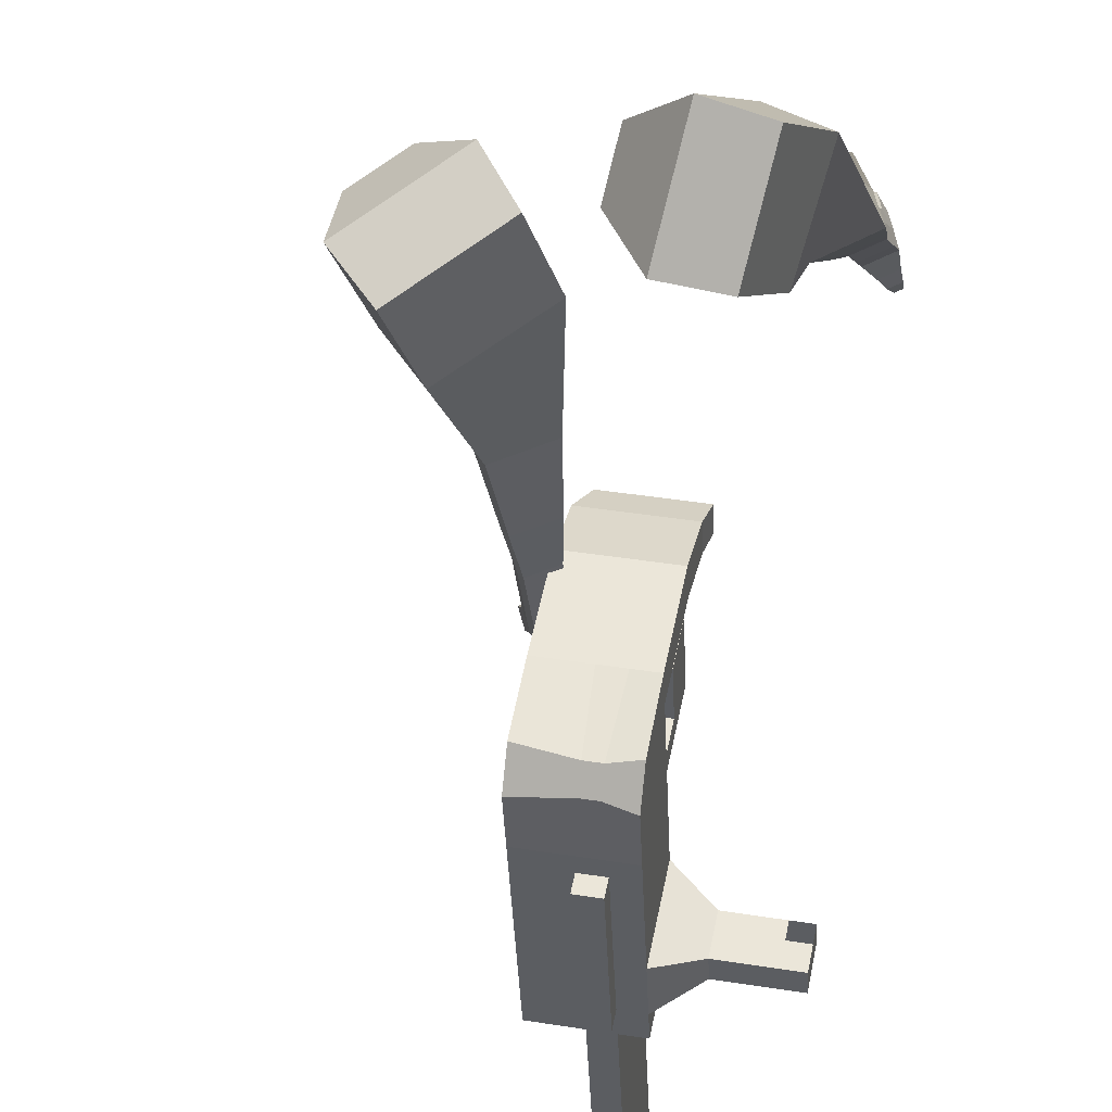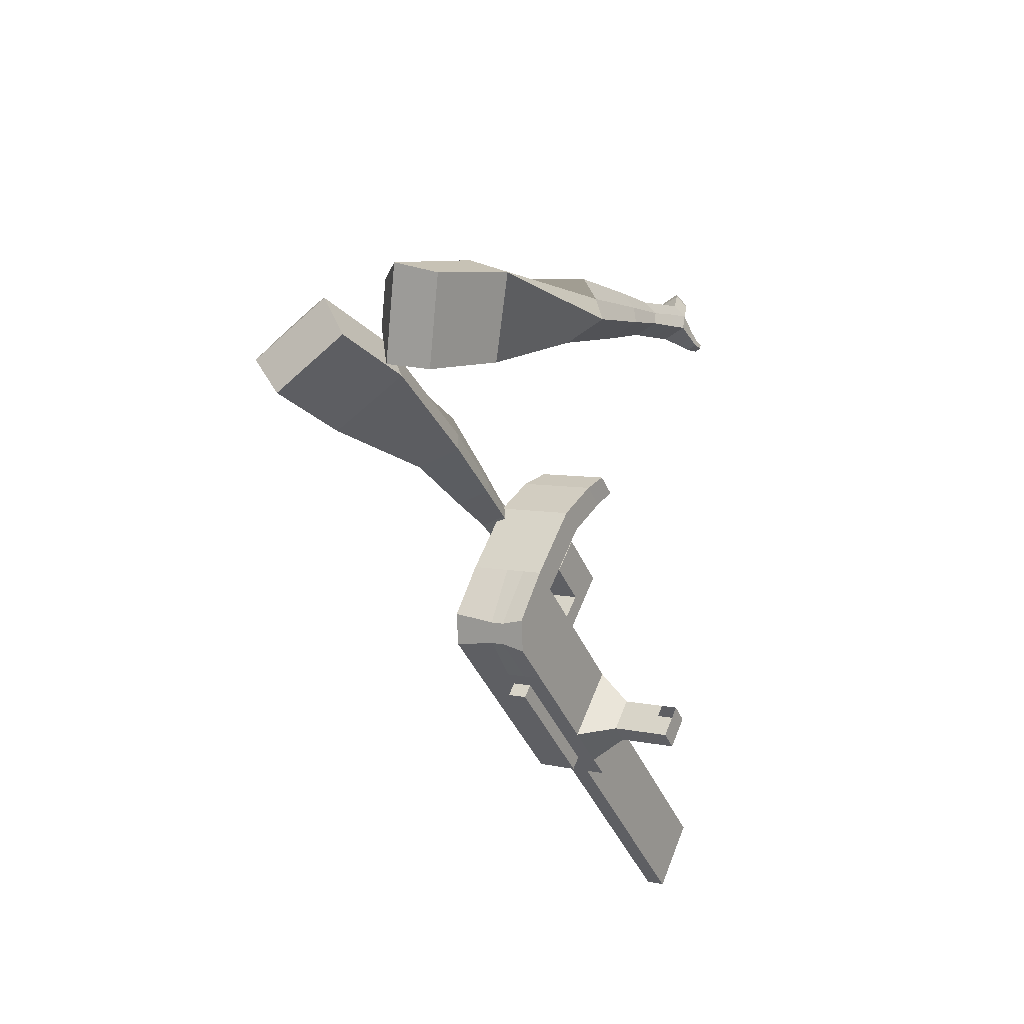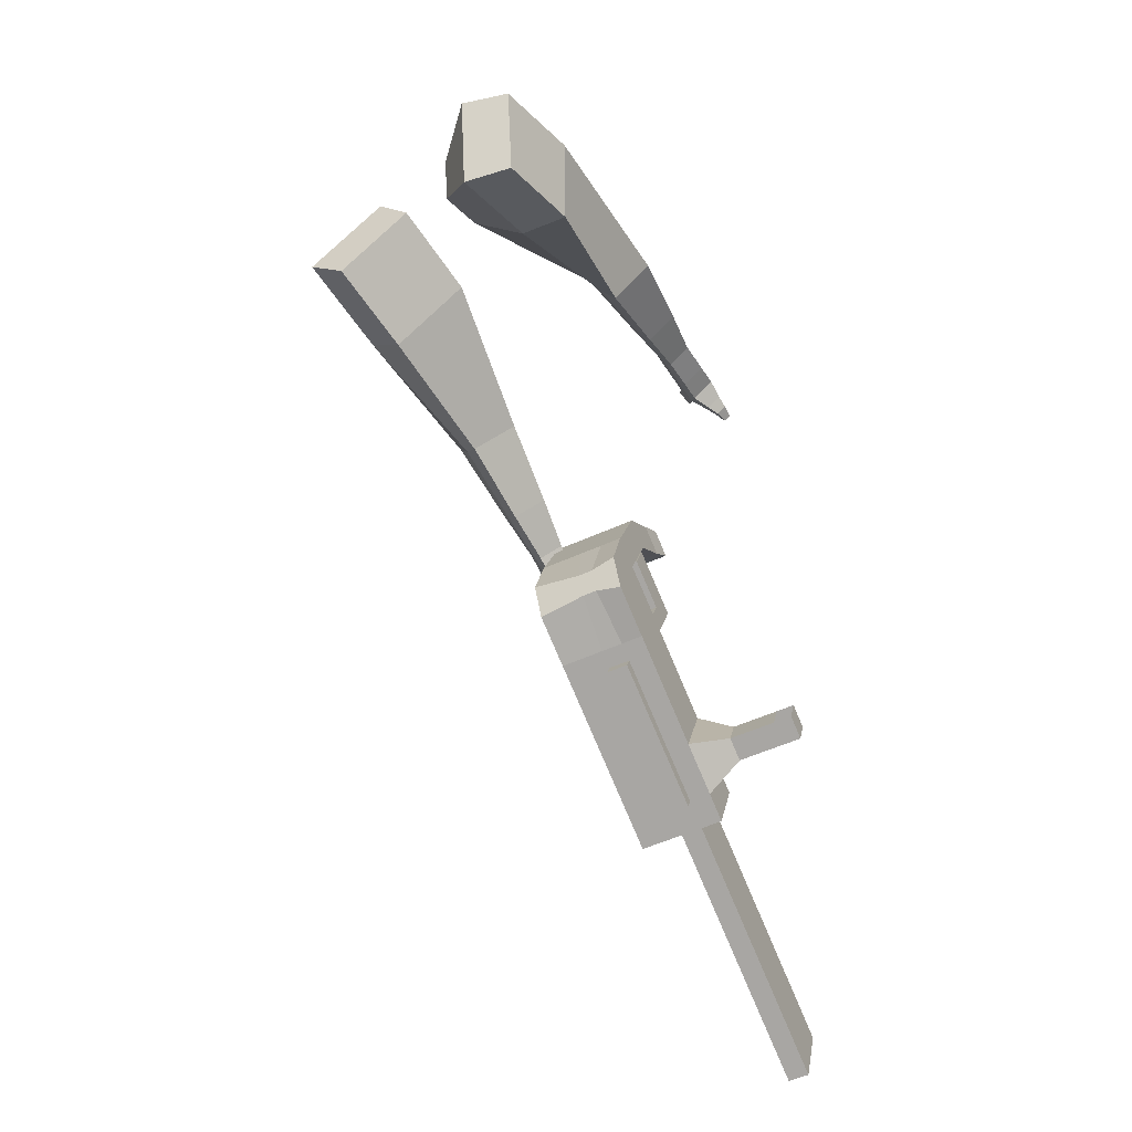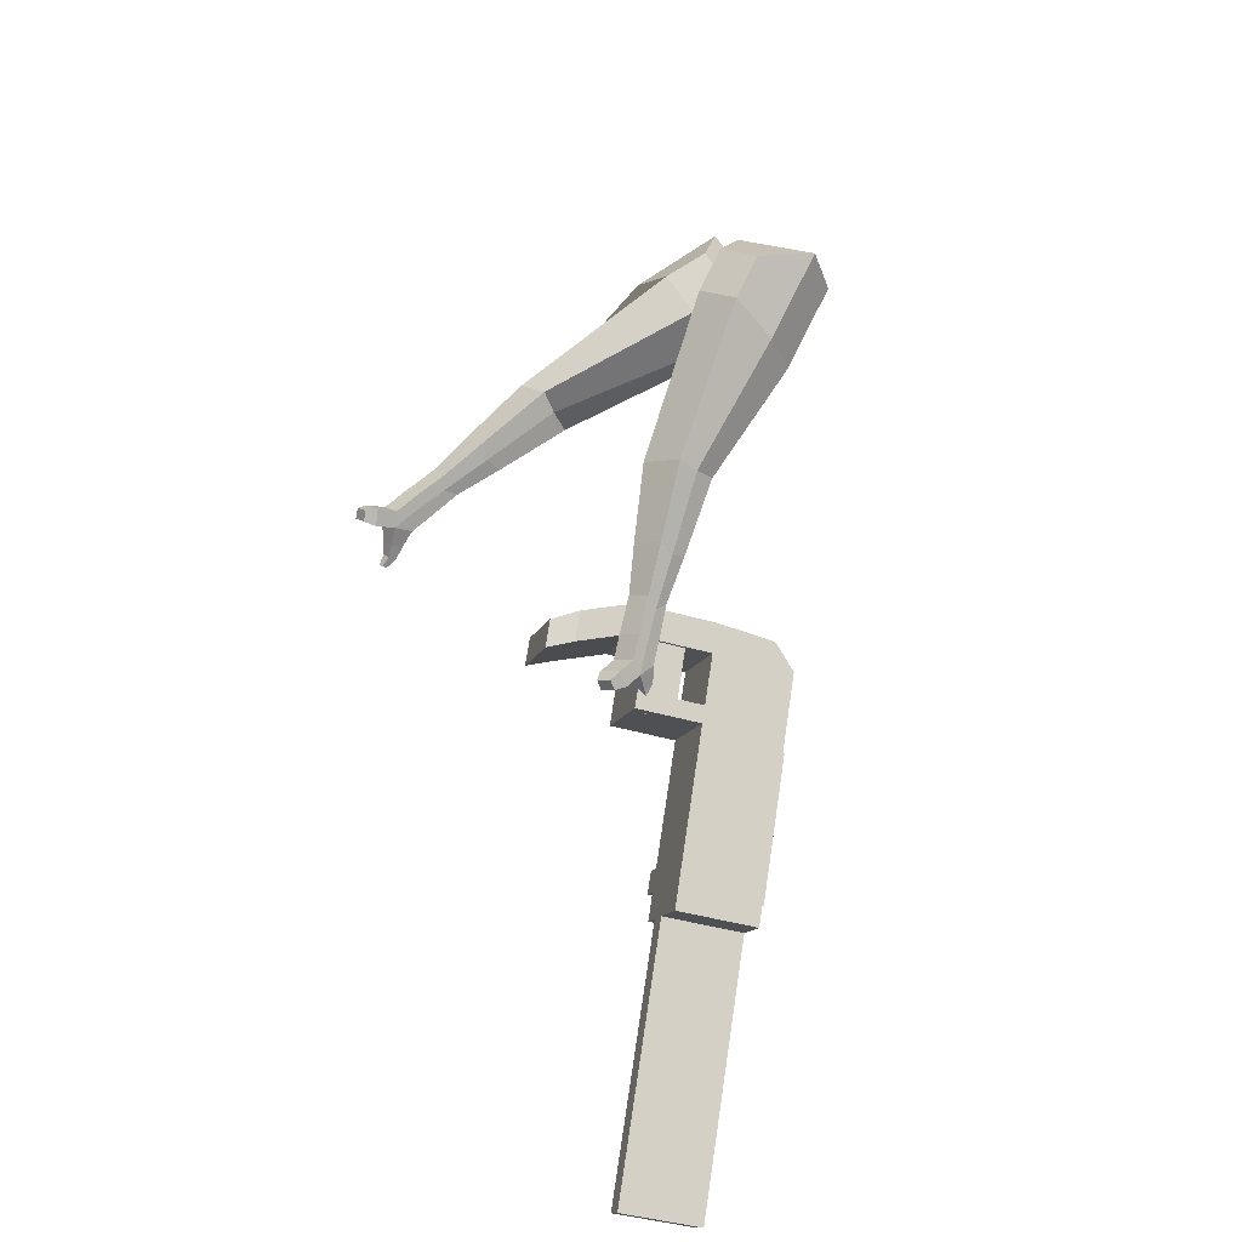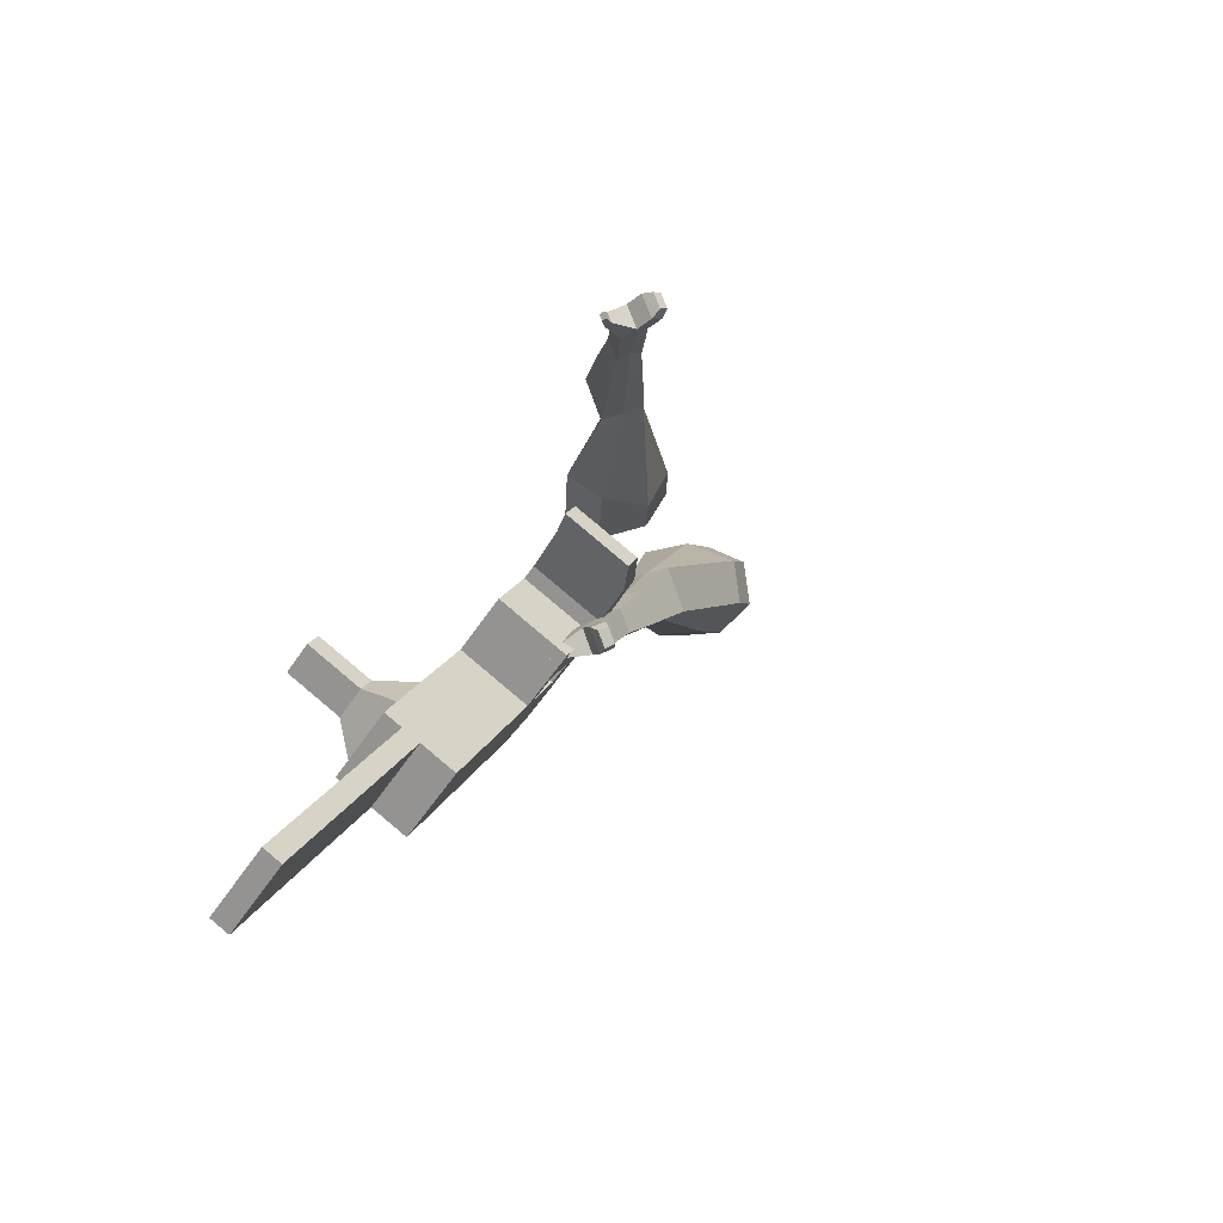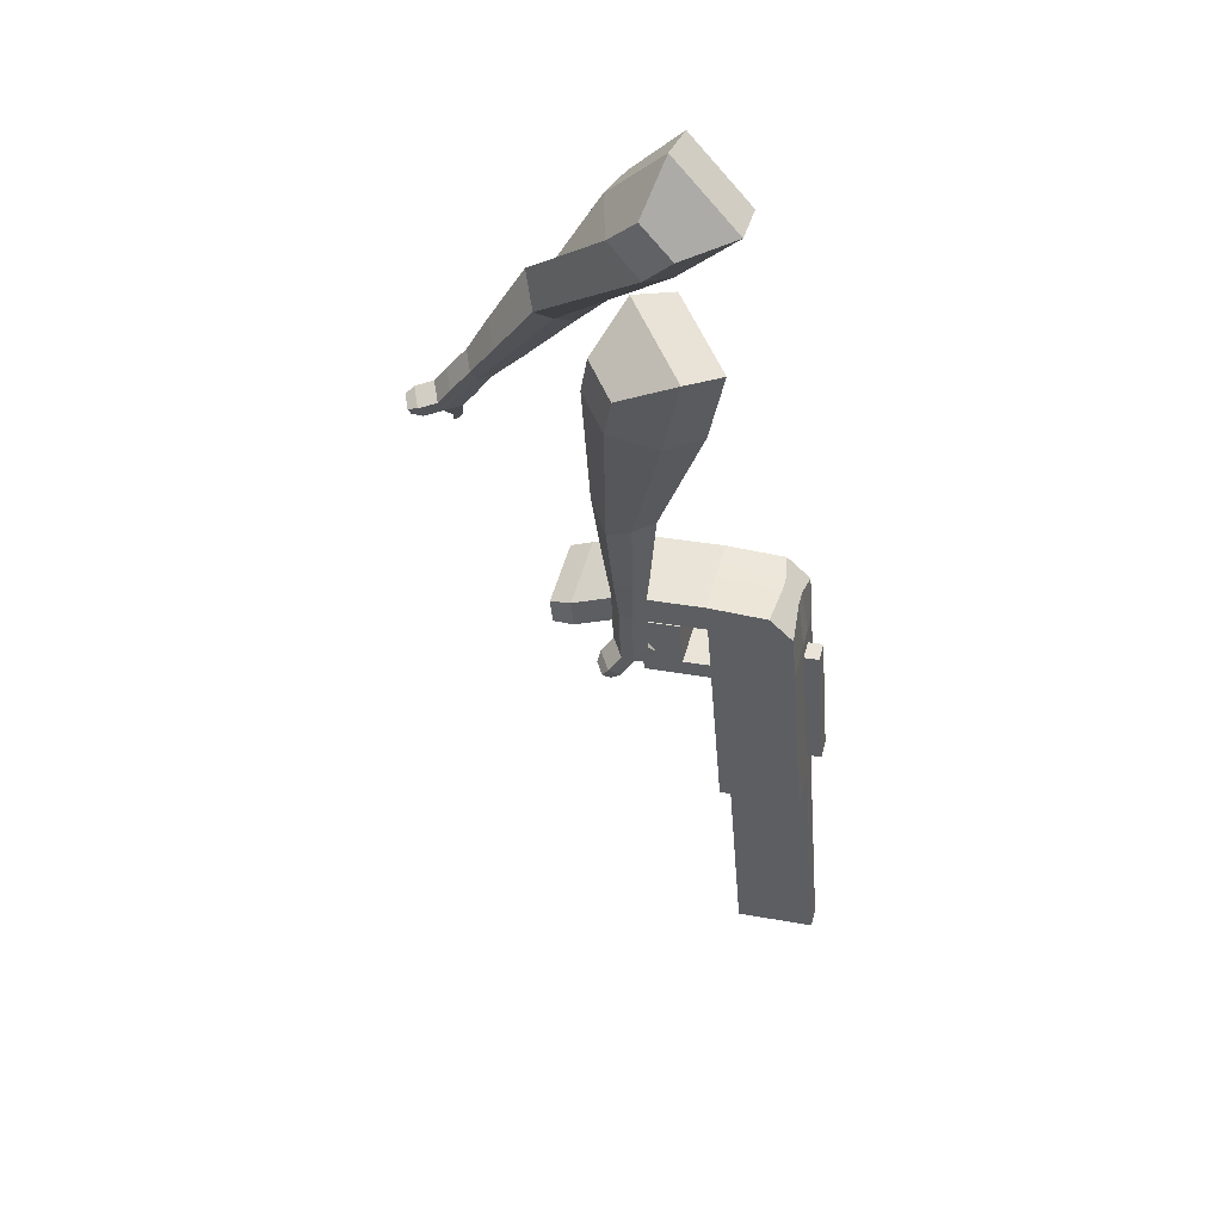
<metadata>
{"format":"obj","ext":"obj","renderer":"f3d","projection":"perspective","resolution":1024,"background":"white","views":[{"elev":-35.9,"azim":-20.7,"up":"+Y"},{"elev":55.7,"azim":10.0,"up":"+Z"},{"elev":11.9,"azim":-1.9,"up":"+Z"},{"elev":-38.8,"azim":-120.1,"up":"+Z"},{"elev":-57.4,"azim":134.6,"up":"+Z"},{"elev":24.4,"azim":-86.2,"up":"+Z"}]}
</metadata>
<code>
o Cube.046_Cube.010
v 188.3 316.2 -1130
v 145 100.1 -1136
v 274.8 304.3 -1332
v 231.5 88.26 -1338
v -9.711 358.2 -1217
v -53.03 142.2 -1223
v 76.76 346.4 -1419
v 33.44 130.3 -1425
v 69.29 332.5 -851.1
v 25.97 116.5 -857
v -172.1 158.5 -944.1
v -128.8 374.6 -938.2
v 15.41 339.9 -725
v -27.91 123.9 -730.9
v -226 165.9 -818
v -182.6 382 -812.1
v -16.42 344.3 -650.5
v -42.46 186.4 -667.2
v -240.5 228.4 -754.2
v -214.5 386.3 -737.6
v 58.6 555.3 -719.2
v -139.5 597.3 -806.3
v 26.77 559.6 -644.7
v -171.3 601.7 -731.8
v 87.87 330 -894.6
v 44.54 113.9 -900.5
v -110.2 372 -981.7
v -153.5 156 -987.5
v 83.59 403.8 -849.2
v -114.5 445.9 -936.3
v 102.2 401.3 -892.7
v -95.89 443.3 -979.8
v 104.3 507.3 -846.4
v -93.71 549.4 -933.5
v 122.9 504.7 -889.9
v -75.14 546.8 -977
v 30.93 411 -726
v -167.1 453.1 -813
v 51.68 514.5 -723.2
v -146.4 556.6 -810.2
v 105.6 686.6 -762.6
v -92.47 728.6 -849.7
v 73.75 690.9 -688.1
v -124.3 733 -775.2
v 244.3 308.5 -1261
v 201 92.45 -1267
v 46.23 350.6 -1348
v 2.911 134.5 -1354
v 175.8 325.3 -1376
v 132.5 109.3 -1382
v 89.32 337.2 -1173
v 45.99 121.2 -1179
v -29.74 353.5 -894.7
v -73.06 137.5 -900.5
v -83.61 360.9 -768.6
v -121.2 153.4 -760.5
v -115.4 365.3 -694.1
v -131.1 195.5 -717.5
v -40.43 576.3 -762.8
v -72.26 580.7 -688.3
v -54.48 135 -944
v -11.16 351 -938.2
v -15.43 424.9 -892.8
v 3.139 422.3 -936.2
v 5.313 528.3 -890
v 23.89 525.8 -933.4
v -68.1 432.1 -769.5
v -47.35 535.5 -766.7
v 6.555 707.6 -806.2
v -25.27 712 -731.7
v 101.9 113.5 -1310
v 145.3 329.5 -1304
v 225.3 314.8 -1354
v 95.51 110.7 -1157
v -23.54 127 -878.7
v -87.86 146.3 -745.8
v -97.67 188.4 -702.9
v 38.35 340.5 -916.4
v 52.65 411.8 -914.5
v 73.4 515.2 -911.7
v 194.8 319 -1282
v 182 98.78 -1360
v 138.8 326.7 -1152
v 19.78 343 -872.9
v -34.1 350.4 -746.8
v -65.93 354.8 -672.3
v 9.087 565.8 -741
v -22.74 570.2 -666.5
v -4.969 124.4 -922.2
v 34.08 414.3 -871
v 54.83 517.8 -868.2
v -18.58 421.6 -747.7
v 2.166 525 -744.9
v 56.07 697.1 -784.4
v 24.24 701.5 -709.9
v 151.5 103 -1288
v -13.08 84 -923.3
v -62.59 94.51 -945.1
v 143.3 62.52 -1289
v 93.83 73.04 -1311
v 37.88 80.72 -1180
v 87.4 70.2 -1158
v 300.1 232.6 -1189
v 275.4 236 -1131
v 256.2 140.5 -1134
v 280.9 137.1 -1192
v 342.9 223.5 -1170
v 318.2 226.9 -1112
v 299 131.4 -1115
v 323.7 128 -1173
v 408.4 209.6 -1142
v 383.6 213 -1084
v 364.5 117.5 -1086
v 389.2 114.1 -1144
v 450.5 200.7 -1123
v 425.8 204.1 -1065
v 406.6 108.6 -1068
v 431.4 105.2 -1126
v 466 59.78 -2025
v 416.5 70.3 -2046
v 459.9 286.3 -2041
v 509.4 275.8 -2019
v 43.98 767.6 -821.1
v -47.27 787 -861.3
v 14.65 771.6 -752.5
v -76.6 791 -792.6
v 105.9 752.2 -712.4
v 135.2 748.2 -781
v 89.6 757.9 -801.1
v 60.28 761.9 -732.4
f 45 46 4 3
f 49 50 8 7
f 47 48 6 5
f 26 25 9 10
f 72 47 5 51
f 96 46 2 74
f 10 9 13 14
f 84 9 29 90
f 89 26 10 75
f 27 28 11 12
f 76 14 18 77
f 75 10 14 76
f 12 11 15 16
f 53 12 16 55
f 86 77 18 17
f 16 15 19 20
f 16 20 24 22
f 14 13 17 18
f 59 22 42 69
f 86 17 23 88
f 17 13 21 23
f 55 16 22 59
f 5 6 28 27
f 74 2 26 89
f 51 5 27 62
f 2 1 25 26
f 32 30 34 36
f 62 27 32 64
f 27 12 30 32
f 9 25 31 29
f 66 36 34 65
f 90 29 37 92
f 64 32 36 66
f 29 31 35 33
f 92 37 39 93
f 29 33 39 37
f 34 30 38 40
f 65 34 40 68
f 69 42 124 123
f 23 21 41 43
f 88 23 43 95
f 22 24 44 42
f 82 4 46 96
f 49 7 47 72
f 7 8 48 47
f 46 45 103 106
f 73 49 72 81
f 8 50 71 48
f 24 60 70 44
f 42 44 126 124
f 91 65 68 93
f 38 67 68 40
f 79 64 66 80
f 30 63 67 38
f 80 66 65 91
f 78 62 64 79
f 83 51 62 78
f 6 52 61 28
f 85 55 59 87
f 20 57 60 24
f 87 59 69 94
f 20 19 58 57
f 84 53 55 85
f 11 54 56 15
f 15 56 58 19
f 28 61 54 11
f 12 53 63 30
f 48 71 52 6
f 81 72 51 83
f 50 49 121 120
f 3 4 82 73
f 45 81 83 1
f 9 84 85 13
f 21 87 94 41
f 13 85 87 21
f 1 83 78 25
f 25 78 79 31
f 35 80 91 33
f 31 79 80 35
f 33 91 93 39
f 70 95 130 125
f 3 73 81 45
f 50 82 96 71
f 60 88 95 70
f 67 92 93 68
f 63 90 92 67
f 52 71 100 101
f 57 86 88 60
f 57 58 77 86
f 54 75 76 56
f 56 76 77 58
f 61 89 75 54
f 53 84 90 63
f 89 61 98 97
f 101 102 97 98
f 100 99 102 101
f 61 52 101 98
f 74 89 97 102
f 71 96 99 100
f 96 74 102 99
f 106 103 107 110
f 1 2 105 104
f 2 46 106 105
f 45 1 104 103
f 109 110 114 113
f 104 105 109 108
f 105 106 110 109
f 103 104 108 107
f 113 114 118 117
f 107 108 112 111
f 110 107 111 114
f 108 109 113 112
f 116 117 118 115
f 111 112 116 115
f 114 111 115 118
f 122 119 120 121
f 82 50 120 119
f 73 82 119 122
f 49 73 122 121
f 123 124 126 125
f 129 123 125 130
f 128 129 130 127
f 95 43 127 130
f 94 69 123 129
f 43 41 128 127
f 44 70 125 126
f 41 94 129 128
o Cube.048_Cube.024
v -562.9 453.4 181.4
v -724.3 340.1 41.69
v -424.1 494.3 -12.06
v -586.1 383.1 -150
v -682.8 645.2 62.52
v -765.5 587.2 -9.132
v -611.6 666.2 -36.69
v -694 608.8 -108
v -394.3 503.7 -438.6
v -288.3 547.1 -384.8
v -326.6 666 -405.3
v -432.6 622.6 -459.2
v -287.3 523.6 -625.9
v -209.4 555.5 -586.2
v -237.5 642.9 -601.3
v -315.5 611 -641
v -219.3 538.7 -742.5
v -162.3 562 -713.6
v -182.9 625.9 -724.6
v -239.8 602.6 -753.5
v -486.8 599.5 -11.9
v -657.9 481.9 -158.4
v -634.2 556 193.5
v -805.5 435.7 45.15
v -301.6 607.8 -398.4
v -414.2 561.7 -455.6
v -212.5 600.1 -609.4
v -295.2 566.2 -651.4
v -158.5 594.5 -742.4
v -218.9 569.7 -773.1
v -175.4 534.7 -825.7
v -118.4 558 -796.7
v -111.8 595.8 -835.2
v -172.3 571 -865.9
v -193.6 603.1 -844.9
v -136.7 626.4 -815.9
v -144.2 533.1 -885.7
v -87.27 556.4 -856.7
v -80.69 594.2 -895.2
v -141.2 569.4 -925.9
v -162.5 601.5 -904.9
v -105.5 624.8 -875.9
v -107.6 513.2 -913.2
v -70.98 528.2 -894.6
v -66.74 552.6 -919.3
v -105.7 536.6 -939.1
v -133 603.4 -969.4
v -154.3 635.4 -948.3
v -97.35 658.7 -919.4
v -72.53 628.1 -938.6
v -83.55 498.5 -932
v -58.84 508.6 -919.4
v -55.98 525 -936.1
v -82.22 514.3 -949.4
v -61.67 493.7 -958.2
v -46.22 500.1 -950.3
v -44.43 510.3 -960.8
v -60.83 503.6 -969.1
v -122.3 631.1 -984.2
v -136.5 652.4 -970.2
v -98.63 667.9 -951
v -82.12 647.5 -963.8
v -301 449.2 479.8
v -295.1 289.1 298.8
v -153 592.3 348.4
v -155.8 439.4 170.6
v -463 547.9 308.6
v -460 465.9 215.8
v -387.8 625.3 246.1
v -388.6 542.9 150.1
v -9.627 724.4 -61.79
v 79.3 751.6 24.29
v 12.23 851.2 62.28
v -76.03 824.7 -22.43
v 94.61 864.7 -189.6
v 160.7 883.8 -127
v 111.9 957.6 -98.02
v 45.79 938.4 -160.7
v 160.2 954.5 -267.7
v 208.5 968.5 -221.8
v 172.8 1022 -200.7
v 124.6 1008 -246.5
v -259.4 639.1 321.8
v -264.9 473.6 126.8
v -419 484 455.1
v -412.7 314.1 263
v 52.44 804.6 42.02
v -42.97 777 -48.49
v 147.2 932.1 -123.2
v 77.03 911.8 -189.7
v 204.9 1011 -228.1
v 153.7 996.6 -276.7
v 206.3 1006 -331.8
v 254.6 1020 -286
v 252.6 1073 -297
v 201.3 1058 -345.7
v 172 1068 -314.7
v 220.2 1082 -268.9
v 238.7 1044 -377.5
v 287 1058 -331.7
v 285 1111 -342.8
v 233.7 1096 -391.4
v 204.4 1106 -360.5
v 252.6 1120 -314.6
v 279.9 1050 -404.9
v 311 1059 -375.4
v 309.7 1093 -382.5
v 276.7 1083 -413.8
v 234.4 1149 -408.3
v 205 1159 -377.4
v 253.3 1173 -331.6
v 285.6 1164 -359.7
v 307.5 1053 -424.4
v 328.5 1059 -404.5
v 327.6 1082 -409.3
v 305.4 1076 -430.4
v 330.7 1068 -445.1
v 343.8 1072 -432.7
v 343.3 1086 -435.7
v 329.4 1082 -448.9
v 238.2 1182 -404.3
v 218.6 1189 -383.8
v 250.7 1198 -353.3
v 272.2 1192 -372
f 131 132 134 133
f 138 137 141 142
f 137 138 136 135
f 153 154 132 131
f 151 137 135 153
f 152 134 132 154
f 142 141 145 146
f 151 133 140 155
f 152 138 142 156
f 133 134 139 140
f 158 146 150 160
f 155 140 144 157
f 156 142 146 158
f 140 139 143 144
f 149 159 163 166
f 144 143 147 148
f 146 145 149 150
f 157 144 148 159
f 145 157 159 149
f 148 147 161 162
f 139 156 158 143
f 141 155 157 145
f 143 158 160 147
f 134 152 156 139
f 137 151 155 141
f 138 152 154 136
f 133 151 153 131
f 135 136 154 153
f 165 166 172 171
f 161 164 170 167
f 150 149 166 165
f 159 148 162 163
f 147 160 164 161
f 160 150 165 164
f 172 169 180 179
f 168 167 173 174
f 163 162 168 169
f 166 163 169 172
f 164 165 171 170
f 162 161 167 168
f 176 175 183 184
f 167 170 176 173
f 169 168 174 175
f 170 169 175 176
f 179 180 192 191
f 170 171 178 177
f 171 172 179 178
f 169 170 177 180
f 184 183 187 188
f 175 174 182 183
f 173 176 184 181
f 174 173 181 182
f 186 185 188 187
f 183 182 186 187
f 181 184 188 185
f 182 181 185 186
f 192 189 190 191
f 177 178 190 189
f 180 177 189 192
f 178 179 191 190
f 193 194 196 195
f 200 199 203 204
f 199 200 198 197
f 215 216 194 193
f 213 199 197 215
f 214 196 194 216
f 204 203 207 208
f 213 195 202 217
f 214 200 204 218
f 195 196 201 202
f 220 208 212 222
f 217 202 206 219
f 218 204 208 220
f 202 201 205 206
f 211 221 225 228
f 206 205 209 210
f 208 207 211 212
f 219 206 210 221
f 207 219 221 211
f 210 209 223 224
f 201 218 220 205
f 203 217 219 207
f 205 220 222 209
f 196 214 218 201
f 199 213 217 203
f 200 214 216 198
f 195 213 215 193
f 197 198 216 215
f 227 228 234 233
f 223 226 232 229
f 212 211 228 227
f 221 210 224 225
f 209 222 226 223
f 222 212 227 226
f 234 231 242 241
f 230 229 235 236
f 225 224 230 231
f 228 225 231 234
f 226 227 233 232
f 224 223 229 230
f 238 237 245 246
f 229 232 238 235
f 231 230 236 237
f 232 231 237 238
f 241 242 254 253
f 232 233 240 239
f 233 234 241 240
f 231 232 239 242
f 246 245 249 250
f 237 236 244 245
f 235 238 246 243
f 236 235 243 244
f 248 247 250 249
f 245 244 248 249
f 243 246 250 247
f 244 243 247 248
f 254 251 252 253
f 239 240 252 251
f 242 239 251 254
f 240 241 253 252

</code>
